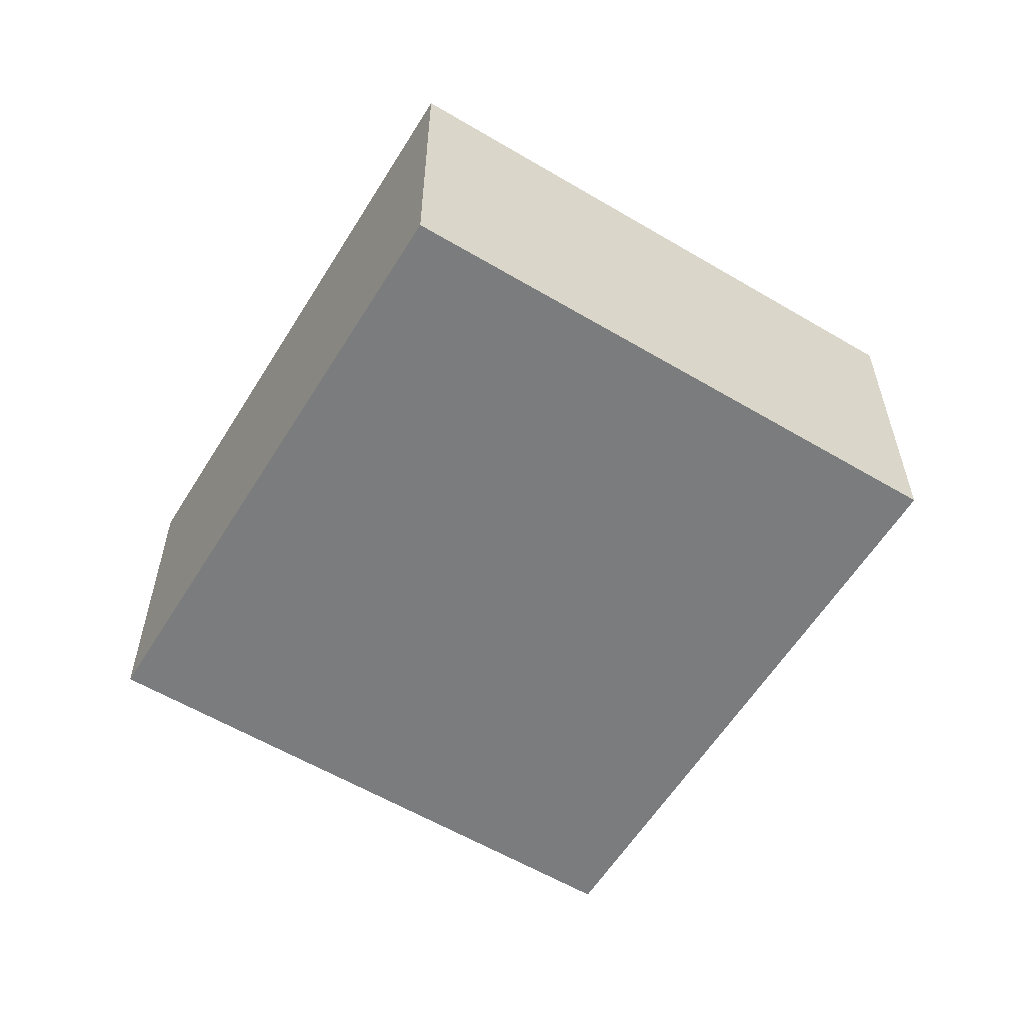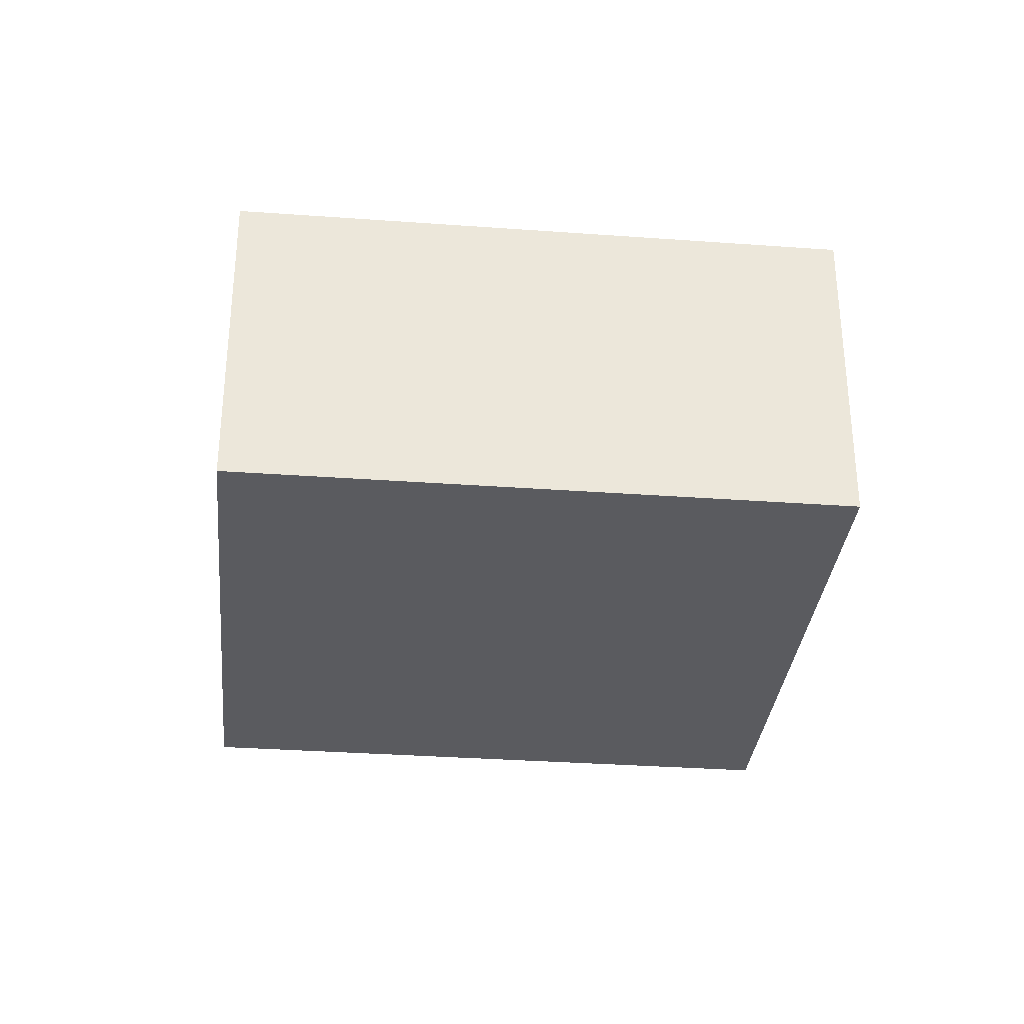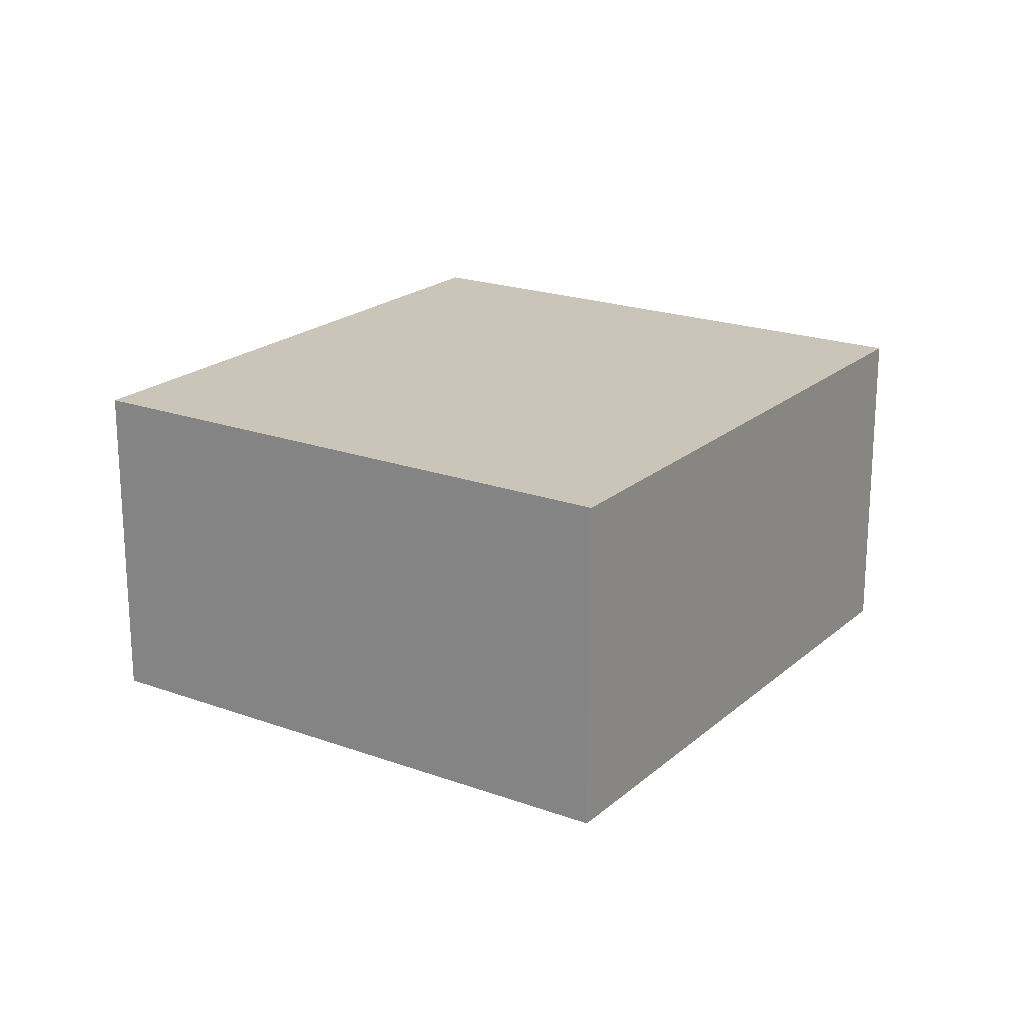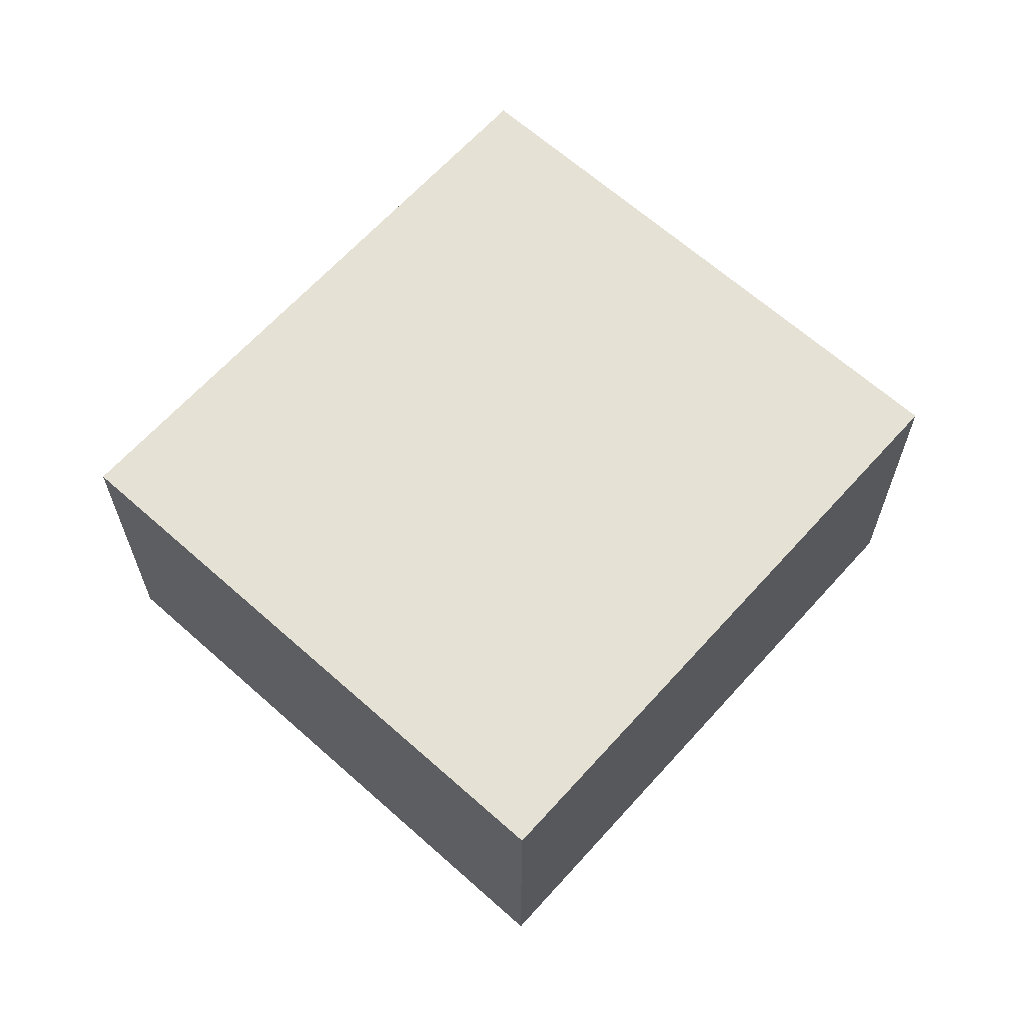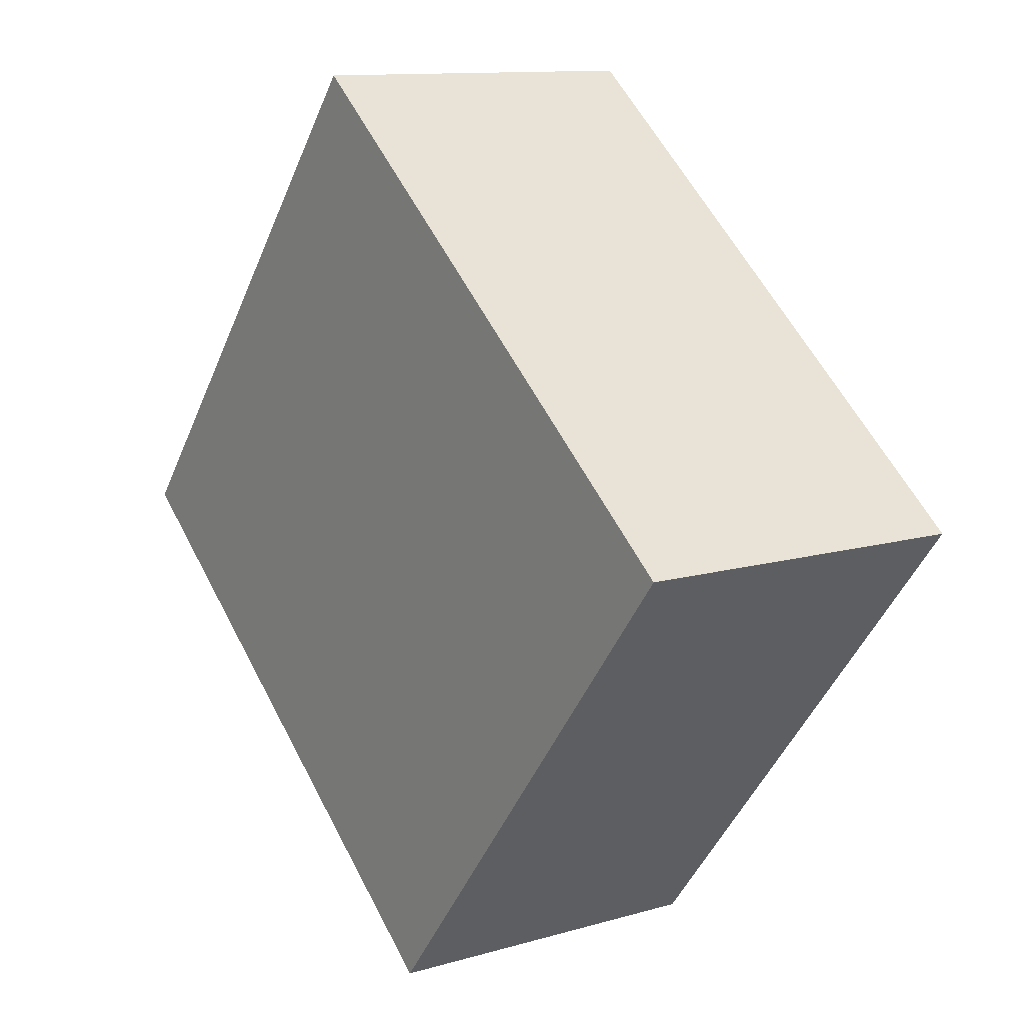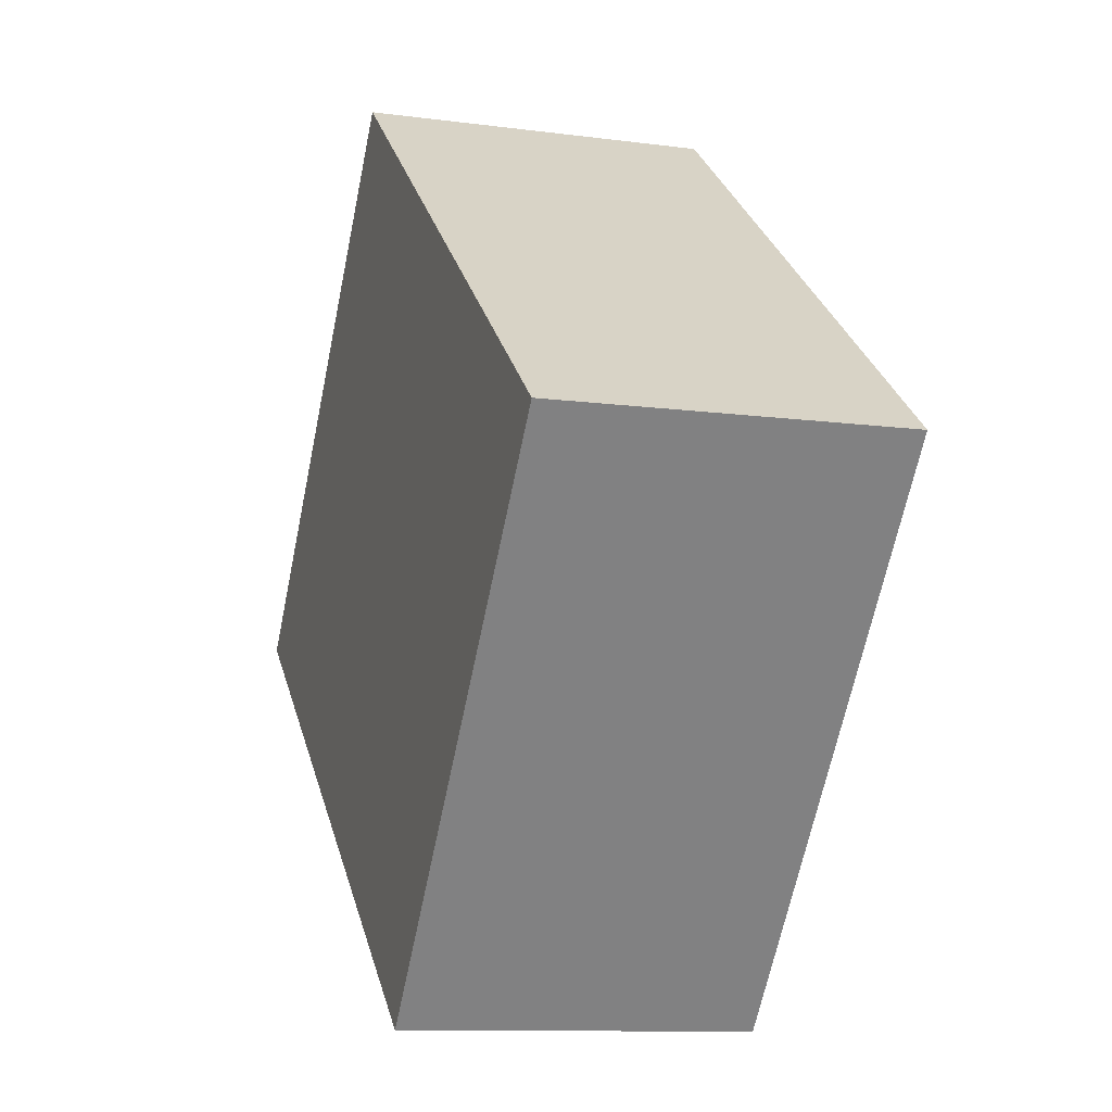
<metadata>
{"format":"obj","ext":"obj","renderer":"f3d","projection":"perspective","resolution":1024,"background":"white","views":[{"elev":-58.6,"azim":-82.6,"up":"+Y"},{"elev":-32.8,"azim":-146.9,"up":"+Y"},{"elev":20.5,"azim":162.4,"up":"+Y"},{"elev":64.6,"azim":-9.2,"up":"+Y"},{"elev":11.6,"azim":54.8,"up":"+Z"},{"elev":-10.7,"azim":71.5,"up":"+Z"}]}
</metadata>
<code>
v  0 1.753 1.073e-16
v  4.627 1.753 0.356
v  2.633 1.753 -2.121
v  1.995 1.753 2.476
v  4.627 -2.18e-17 0.356
v  2.633 1.299e-16 -2.121
v  0 0 0
v  1.995 -1.516e-16 2.476
g defaultobject
f 1 2 3
f 2 1 4
f 5 3 2
f 3 5 6
f 6 1 3
f 1 6 7
f 7 4 1
f 4 7 8
f 8 2 4
f 2 8 5
f 5 7 6
f 7 5 8

</code>
